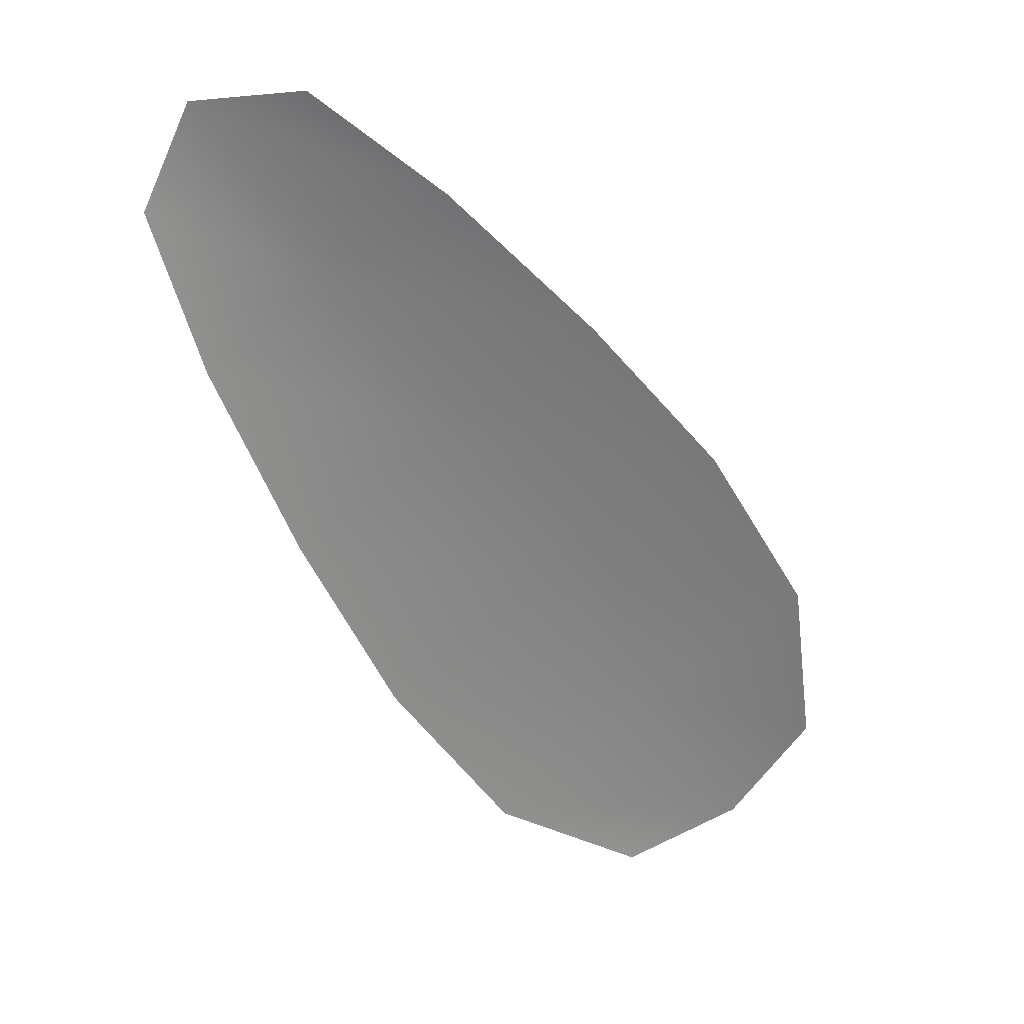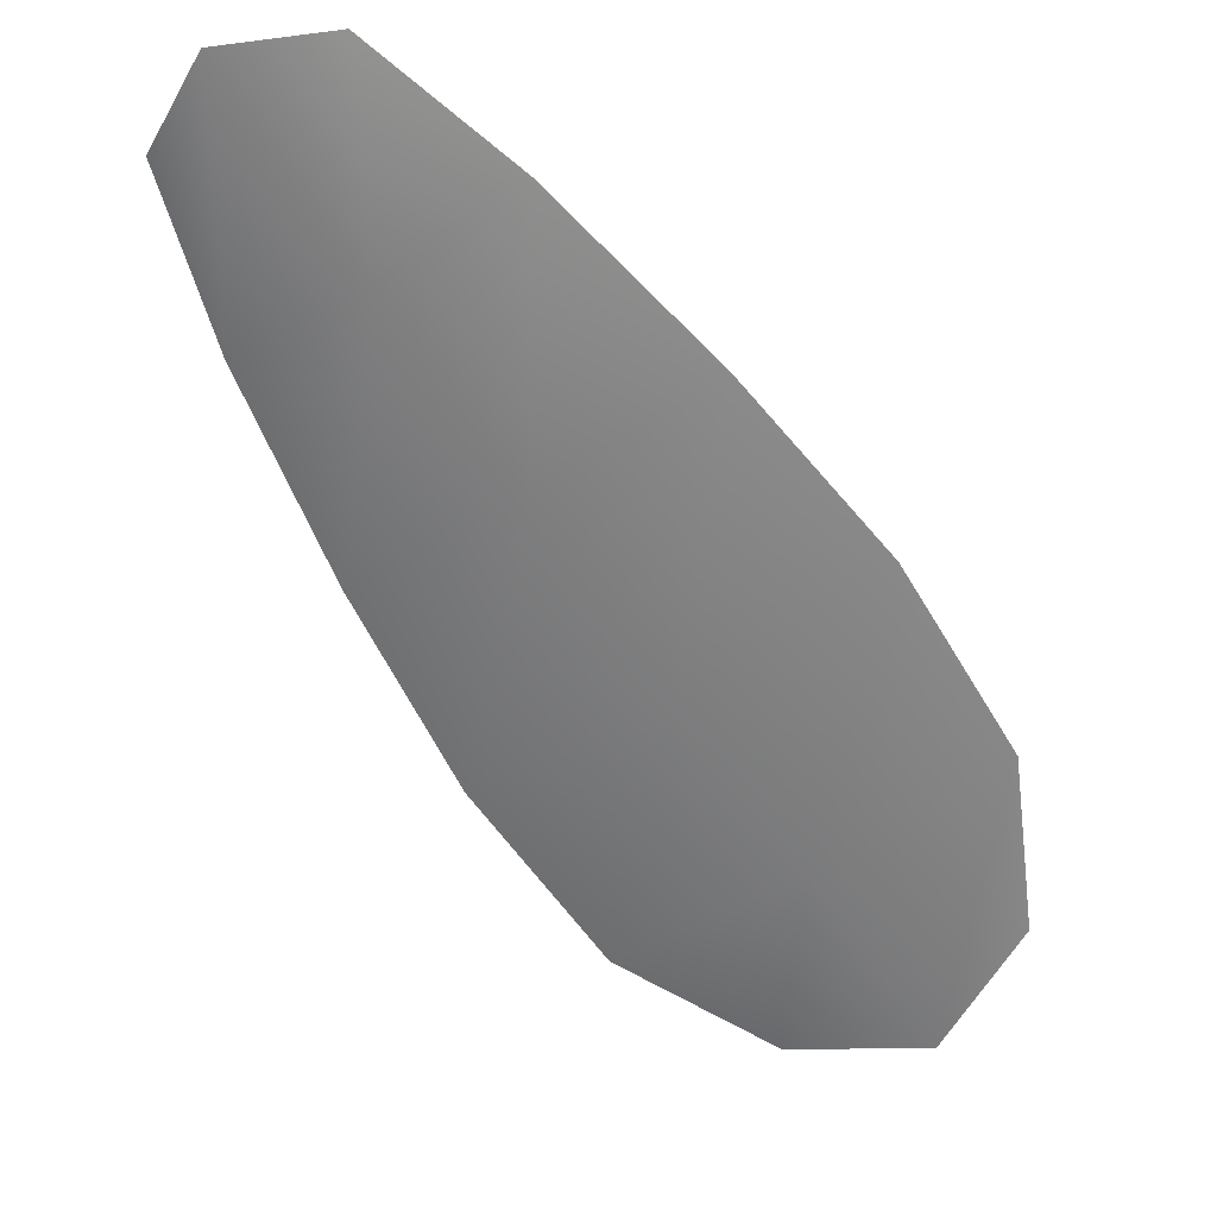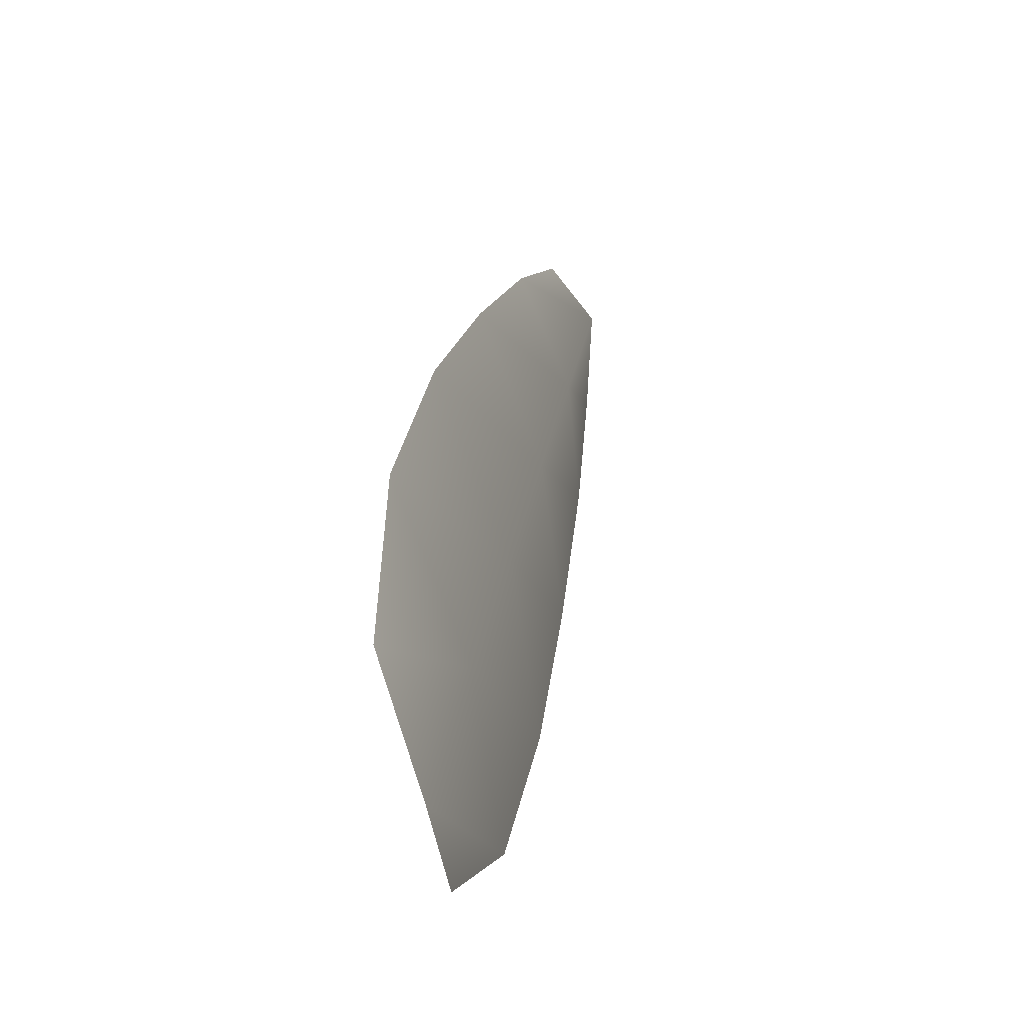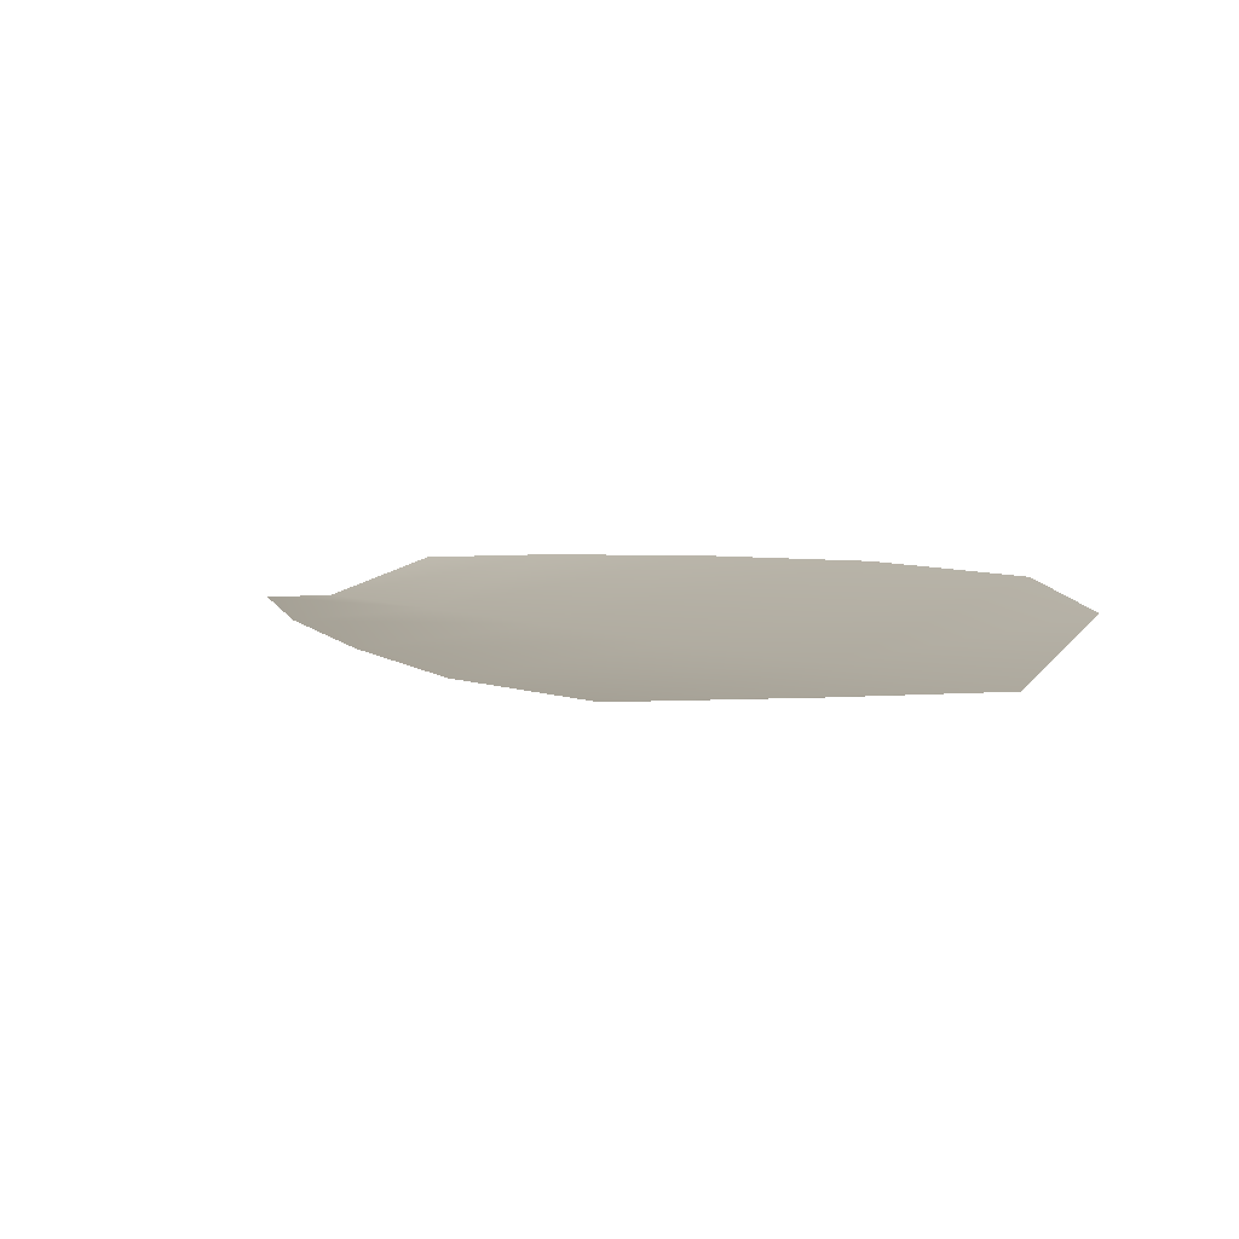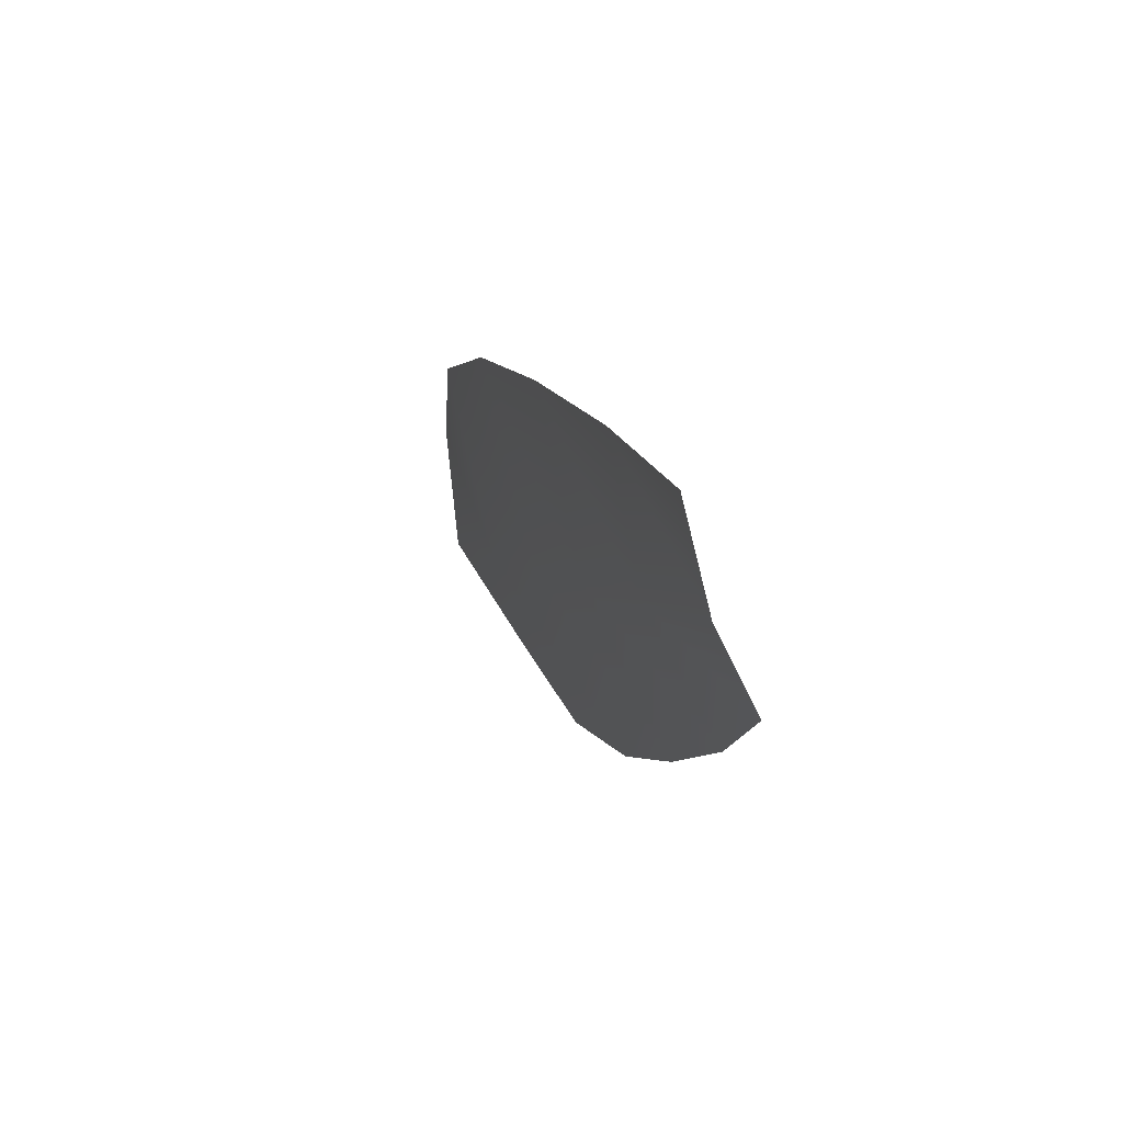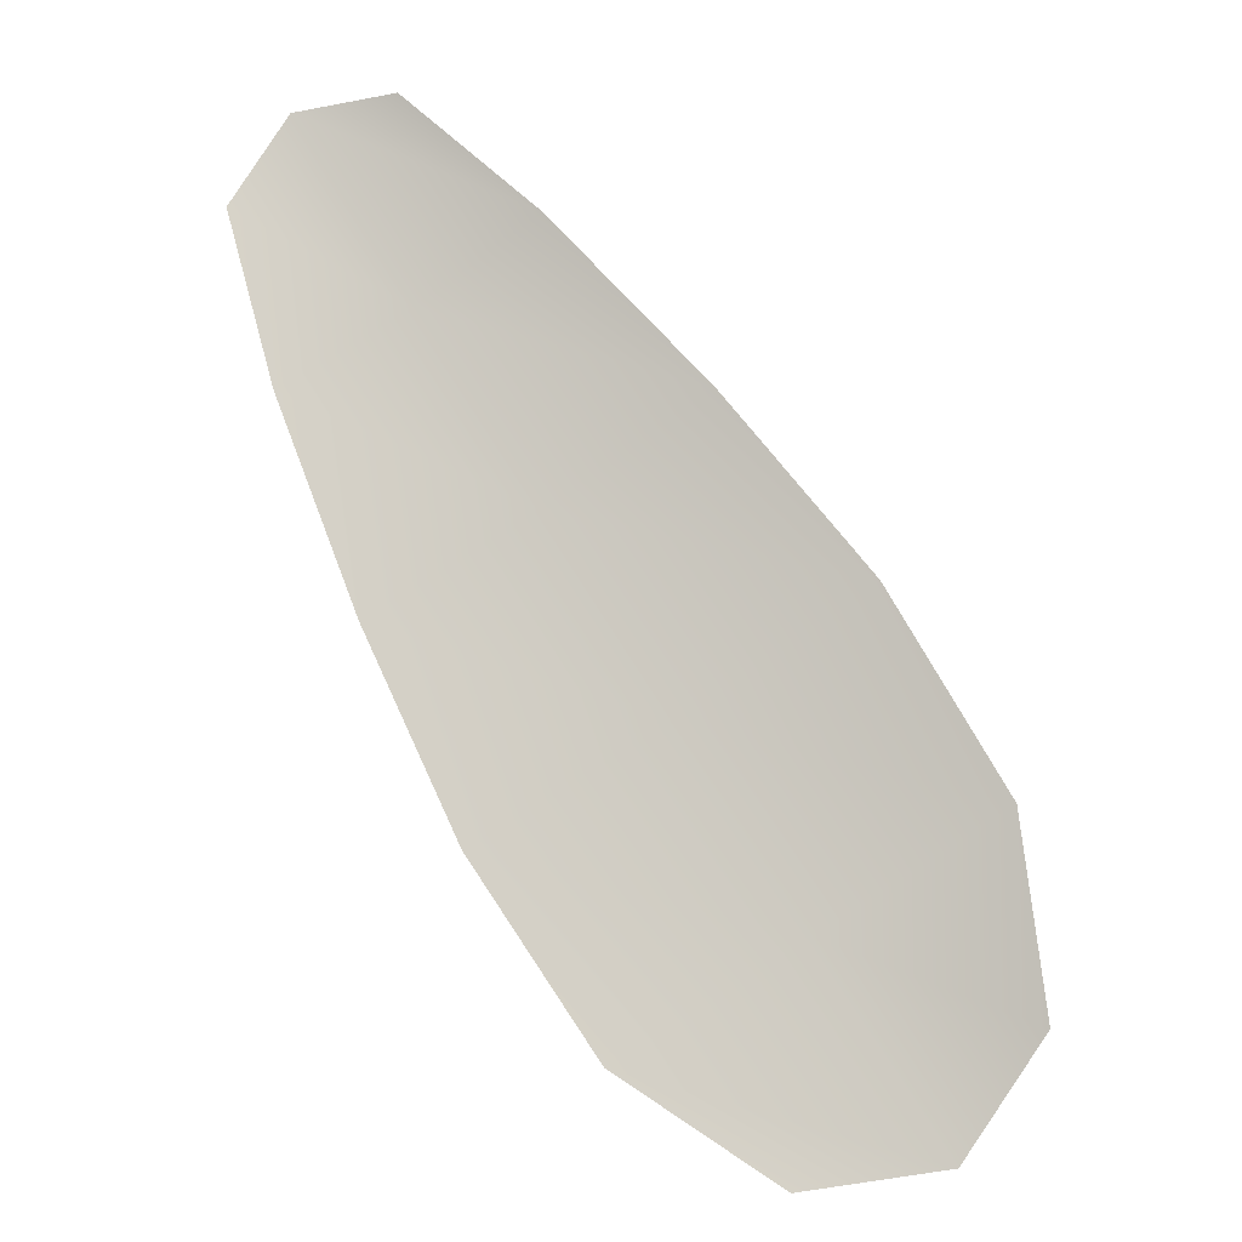
<metadata>
{"format":"obj","ext":"obj","renderer":"f3d","projection":"perspective","resolution":1024,"background":"white","views":[{"elev":29.3,"azim":-18.6,"up":"+Y"},{"elev":-58.9,"azim":-115.7,"up":"+Z"},{"elev":-32.5,"azim":107.2,"up":"+Y"},{"elev":-79.5,"azim":9.5,"up":"+Y"},{"elev":63.5,"azim":-113.1,"up":"+Y"},{"elev":-8.2,"azim":9.3,"up":"+Y"}]}
</metadata>
<code>
o feather_flight_tertiary_057
v 0.1409 0.09816 0.03529
v 0.1387 0.09674 0.0353
v 0.149 0.0862 0.03528
v 0.1459 0.08426 0.0353
v 0.1394 0.09808 0.03497
v 0.1479 0.08455 0.03497
v 0.1429 0.09648 0.03528
v 0.1451 0.09411 0.03528
v 0.1471 0.09162 0.03528
v 0.1487 0.08887 0.03528
v 0.1437 0.08573 0.03531
v 0.1419 0.08837 0.03531
v 0.1405 0.09127 0.03531
v 0.1394 0.09429 0.0353
v 0.1411 0.09539 0.03497
v 0.1428 0.09269 0.03497
v 0.1445 0.09 0.03497
v 0.1462 0.0873 0.03497
f 18 10 3 6
f 11 18 6 4
f 5 1 7 15
f 15 7 8 16
f 16 8 9 17
f 17 9 10 18
f 2 5 15 14
f 14 15 16 13
f 13 16 17 12
f 12 17 18 11

</code>
